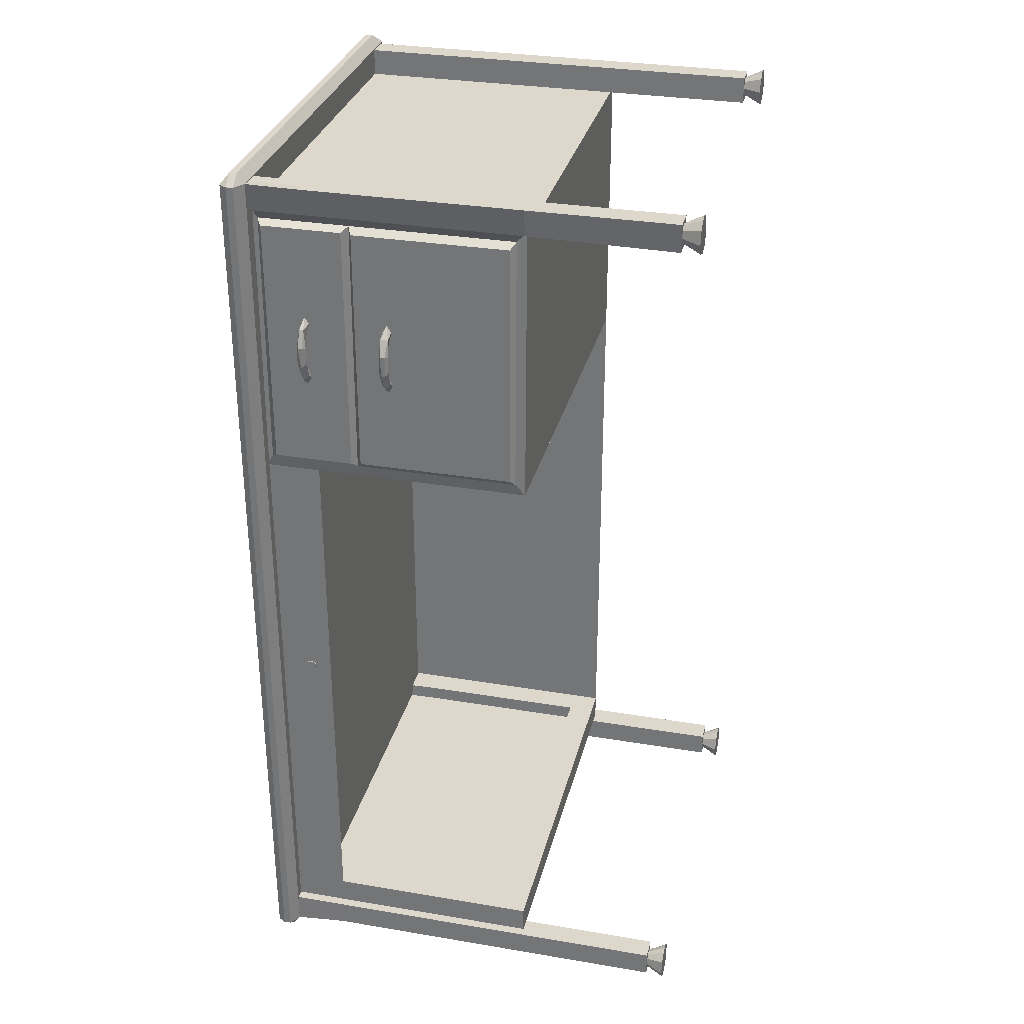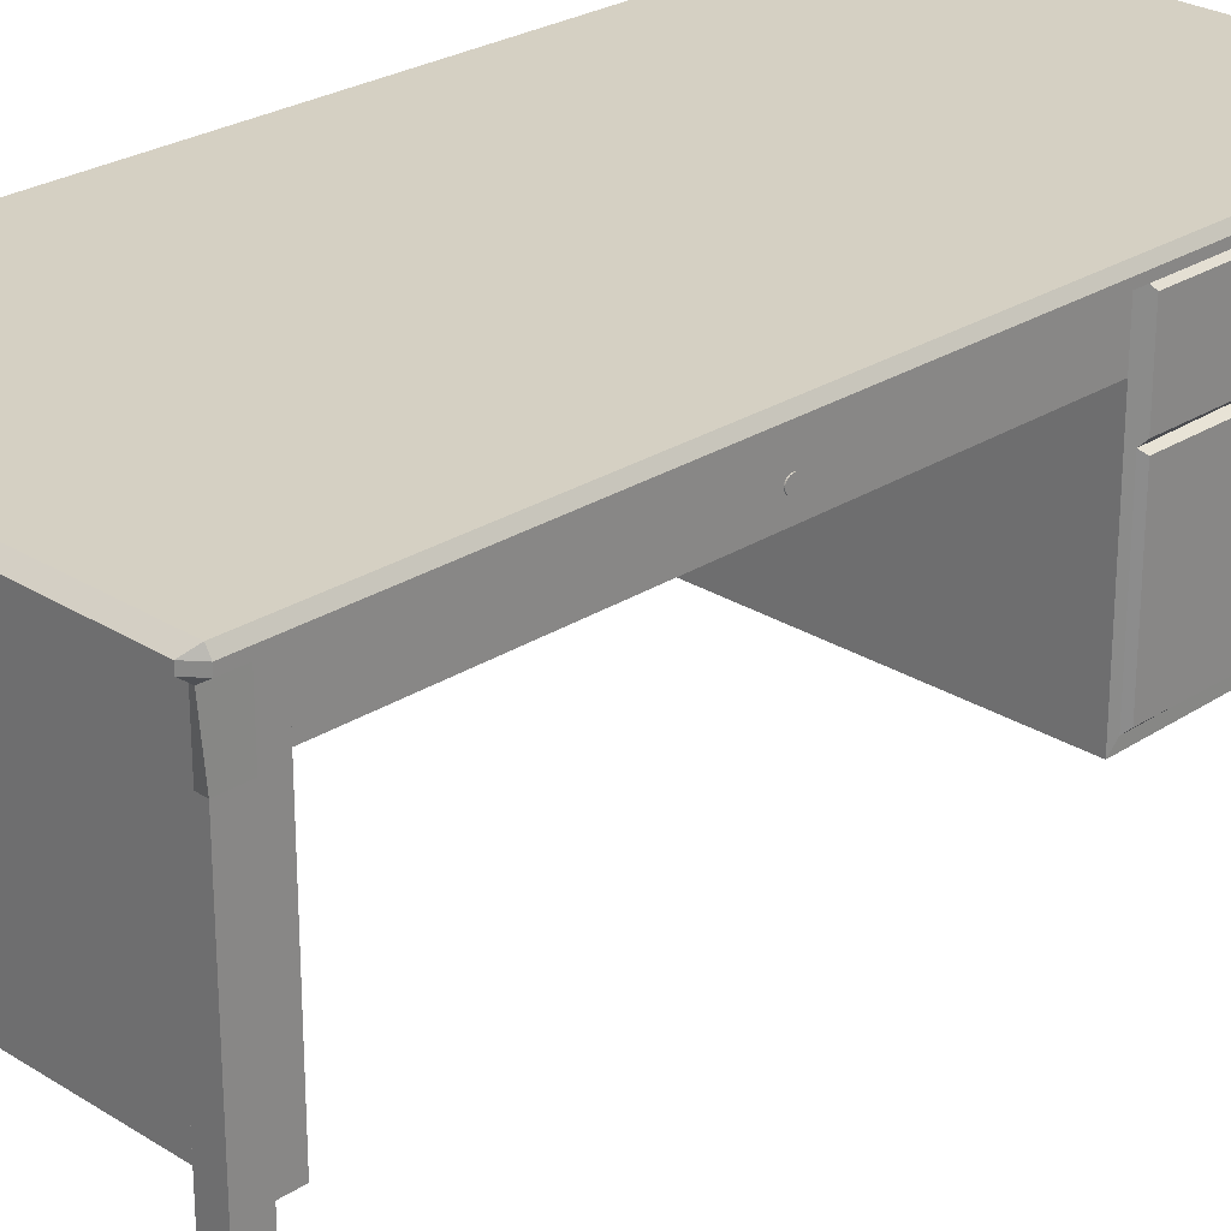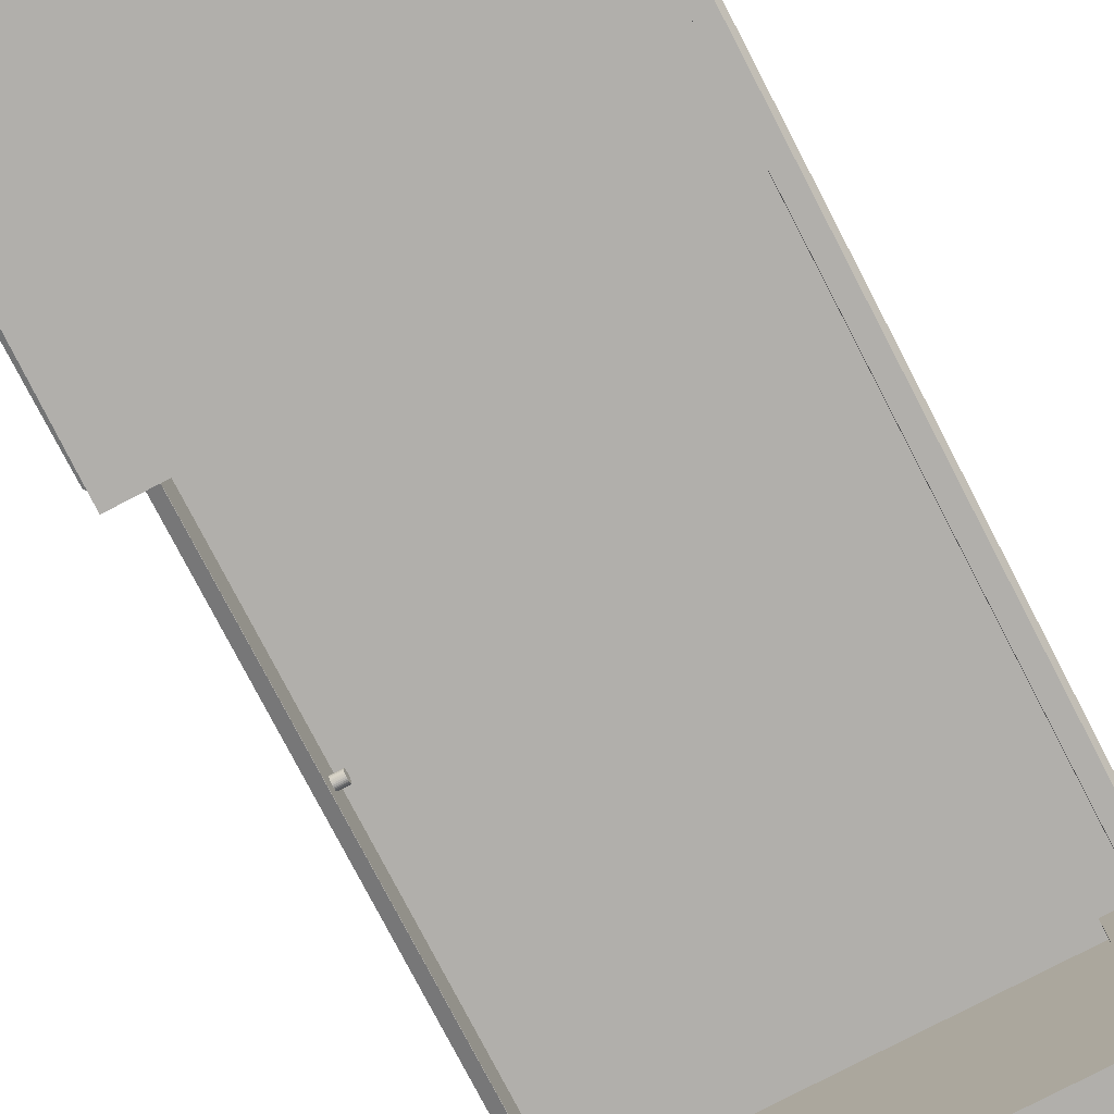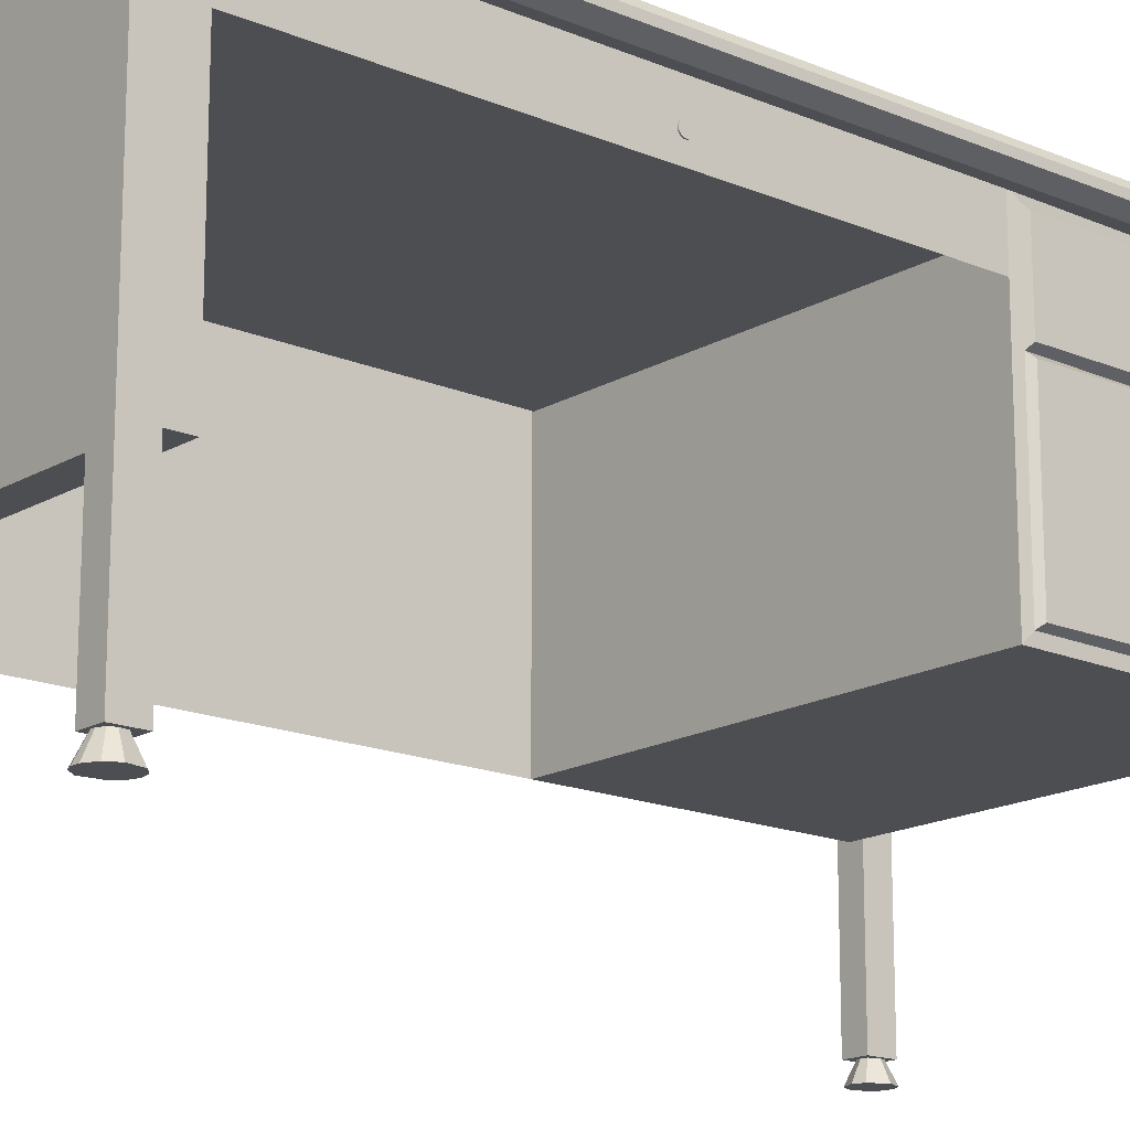
<metadata>
{"format":"obj","ext":"obj","renderer":"f3d","projection":"perspective","resolution":1024,"background":"white","views":[{"elev":31.1,"azim":-76.5,"up":"+Z"},{"elev":26.2,"azim":-135.2,"up":"+Y"},{"elev":-78.3,"azim":27.5,"up":"+Y"},{"elev":-16.6,"azim":-130.6,"up":"+Y"}]}
</metadata>
<code>
o Cube
v 1 -1 2.18
v 1 -1 -2.18
v -1 -1 -2.18
v -1 -1 2.18
v 1 1 2.18
v 1 1 -2.18
v -1 1 -2.18
v -1 1 2.18
v 1 -1 2.051
v -1 -1 2.051
v 1 1 2.051
v -1.021 0.9335 1.979
v 1 -1 -2.056
v 1 1 -2.056
v -1 -1 -2.056
v -1 1 -2.056
v -0.9339 -1 2.18
v -0.9347 -1 -2.18
v -0.9339 1 2.18
v -0.9347 1 -2.18
v -0.9339 1 2.051
v -0.9339 -1 2.051
v -0.9347 1 -2.056
v -0.9347 -1 -2.056
v 0.9379 1 2.051
v 0.9319 1 -2.056
v 0.9379 -1 2.18
v 0.9319 -1 -2.18
v 0.9379 1 2.18
v 0.9319 1 -2.18
v 0.9379 -1 2.051
v 0.9319 -1 -2.056
v 1 -0.3031 2.18
v 1 -0.3031 -2.18
v -1 -0.3031 -2.18
v -1 -0.3031 2.18
v 1 -0.3031 2.051
v -1 -0.3031 -2.056
v 1 -0.3031 -2.056
v -0.9339 -0.3031 2.18
v -0.9347 -0.3031 -2.18
v 0.9319 -0.3031 -2.18
v 0.9379 -0.3031 2.18
v -1.021 0.9335 0.7838
v 1 1 0.7125
v -0.8601 1 0.7125
v 0.8624 1 0.7125
v 1 -0.3031 0.7125
v -0.8601 0.8659 -1.926
v 0.8624 0.8659 -1.926
v 0.8659 -0.169 -1.926
v -0.8659 -0.169 -1.926
v 1 0.7269 2.18
v 1 0.7269 -2.18
v -1 0.7269 -2.18
v -1 0.7269 2.18
v -0.9339 0.7269 2.18
v 0.9379 0.7269 2.18
v 1 0.7269 2.051
v -1 0.7269 -2.056
v 1 0.7269 -2.056
v -0.9347 0.7269 -2.18
v 0.9319 0.7269 -2.18
v 1 0.7269 0.7125
v -0.8659 0.7269 -1.926
v 0.8659 0.7269 -1.926
v -1 0.7269 -1.926
v -1 -0.3031 -1.926
v 0.8624 1 -1.926
v 1 1 -1.926
v -0.8601 1 -1.926
v 1 -0.3031 -1.926
v -1 1 -1.926
v 1 0.7269 -1.926
v -0.8659 0.7269 -2.004
v -0.8659 -0.169 -2.004
v 0.8624 0.8659 -2.004
v 0.8659 -0.169 -2.004
v -0.8659 0.8659 -2.004
v 0.8659 0.7269 -2.004
v -1.021 0.7201 1.979
v -1.021 -0.2334 1.974
v -1.021 -0.2334 0.7889
v -1.021 0.7201 0.7838
v -1 1 0.7125
v -0.9785 1 2.051
v -1 0.7269 2.051
v -0.9785 -0.3031 2.051
v -1 -0.3031 0.7125
v -1 0.7269 0.7125
v -1.021 0.5531 0.7838
v -1.021 0.552 1.979
v -1 0.9602 0.7638
v -0.9785 0.9602 1.999
v -1.021 0.5061 0.7889
v -1.021 0.505 1.974
v -0.9785 0.5266 1.999
v -0.9785 -0.2551 1.999
v -1 -0.2551 0.7638
v -1 0.5278 0.7638
v 1.087 1.089 -2.204
v 1.029 1.053 -2.25
v 1.108 1.053 -2.204
v 1.029 1.019 -2.25
v 1.087 0.9826 -2.204
v 1.108 1.019 -2.204
v 1.087 1.089 2.184
v 1.108 1.053 2.184
v 1.029 1.053 2.231
v 1.087 0.9826 2.184
v 1.029 1.019 2.231
v 1.108 1.019 2.184
v -1.083 1.089 -2.204
v -1.104 1.053 -2.204
v -1.047 1.053 -2.25
v -1.047 0.9826 -2.204
v -1.047 1.019 -2.25
v -1.104 1.019 -2.204
v -1.083 1.089 2.184
v -1.047 1.053 2.231
v -1.104 1.053 2.184
v -1.047 0.9826 2.184
v -1.104 1.019 2.184
v -1.047 1.019 2.231
v -1.045 -1 2.051
v -1.045 -1 2.18
v -1.045 0.7269 -2.18
v -1.045 0.7269 2.18
v -1.024 1 2.051
v -1.024 -0.3031 2.051
v -1.045 -1 -2.18
v -1.045 -1 -2.056
v -1.045 1 -2.056
v -1.045 -0.3031 -2.056
v -1.045 -0.3031 -2.18
v -1.045 -0.3031 2.18
v -1.024 0.7269 2.051
v -1.045 0.7269 -2.056
v 1.054 -1 -2.056
v 1.054 -1 -2.18
v 1.054 0.7269 2.18
v 1.054 1 2.18
v 1.054 0.7269 -2.18
v 1.054 1 -2.18
v 1.054 1 -2.056
v 1.054 -1 2.18
v 1.054 -1 2.051
v 1.054 1 2.051
v 1.054 -0.3031 2.051
v 1.054 -0.3031 -2.056
v 1.054 -0.3031 2.18
v 1.054 -0.3031 -2.18
v 1.054 0.7269 2.051
v 1.054 0.7269 -2.056
v -0.9683 -1.086 -2.211
v -0.9367 -1.086 -2.198
v -0.9045 -1.086 -2.158
v -0.9126 -1.086 -2.076
v -0.9519 -1.086 -2.044
v -0.9854 -1.086 -2.037
v -1.019 -1.086 -2.044
v -1.058 -1.086 -2.076
v -0.9854 -0.911 -2.125
v -1.071 -1.086 -2.142
v -1.047 -1.086 -2.187
v -1.002 -1.086 -2.211
v 1.013 -1.086 -2.211
v 1.045 -1.086 -2.198
v 1.077 -1.086 -2.158
v 1.077 -1.086 -2.091
v 1.045 -1.086 -2.052
v 1.013 -1.086 -2.039
v 0.9789 -1.086 -2.039
v 0.9341 -1.086 -2.063
v 0.996 -0.911 -2.125
v 0.9084 -1.086 -2.125
v 0.9474 -1.086 -2.198
v 0.9789 -1.086 -2.211
v 0.996 -1.086 2.033
v 1.082 -1.086 2.104
v 1.069 -1.086 2.17
v 1.03 -1.086 2.202
v 0.9084 -1.086 2.121
v 0.9474 -1.086 2.048
v 1.058 -1.086 2.059
v 0.9789 -1.086 2.207
v 0.9341 -1.086 2.183
v 0.996 -0.911 2.121
v -0.9903 -1.086 2.033
v -0.9416 -1.086 2.048
v -0.9044 -1.086 2.104
v -0.9416 -1.086 2.194
v -0.9903 -1.086 2.209
v -1.024 -1.086 2.202
v -1.063 -1.086 2.17
v -0.9903 -0.911 2.121
v -1.076 -1.086 2.104
v -1.039 -1.086 2.048
v -0.9878 0.8601 0.759
v 0.991 0.8601 0.759
v -0.9878 0.8601 -1.973
v 0.991 0.8601 -1.973
v -0.8986 0.35 1.369
v -0.9081 0.3682 1.369
v -0.9285 0.3707 1.369
v -0.9421 0.3447 1.369
v -0.9285 0.3293 1.369
v -0.9081 0.3318 1.369
v -0.9154 0.35 1.274
v -0.9406 0.3707 1.301
v -0.9406 0.3293 1.301
v -0.9645 0.3682 1.224
v -0.9766 0.3647 1.268
v -0.9786 0.3447 1.275
v -0.9686 0.3281 1.239
v -1.02 0.35 1.195
v -1.017 0.372 1.227
v -1.013 0.3447 1.267
v -1.017 0.3281 1.227
v -1.074 0.35 1.236
v -1.061 0.372 1.261
v -1.045 0.3447 1.291
v -1.061 0.3281 1.261
v -1.104 0.3603 1.321
v -1.088 0.372 1.329
v -1.069 0.3647 1.337
v -1.069 0.3354 1.337
v -1.088 0.3281 1.329
v -1.104 0.3397 1.321
v -1.104 0.3603 1.417
v -1.088 0.372 1.409
v -1.069 0.3647 1.4
v -1.064 0.3447 1.398
v -1.088 0.3281 1.409
v -1.104 0.3397 1.417
v -1.068 0.3682 1.489
v -1.045 0.3553 1.447
v -1.049 0.3354 1.453
v -1.068 0.3318 1.489
v -1.02 0.35 1.542
v -1.017 0.372 1.511
v -1.013 0.3447 1.471
v -1.017 0.3281 1.511
v -0.9645 0.3682 1.514
v -0.9766 0.3647 1.47
v -0.9786 0.3447 1.463
v -0.9686 0.3281 1.499
v -0.9154 0.35 1.464
v -0.9234 0.3682 1.455
v -0.952 0.3553 1.425
v -0.9479 0.3354 1.429
v -0.9234 0.3318 1.455
v -0.9081 0.7665 1.369
v -0.9285 0.769 1.369
v -0.9421 0.743 1.369
v -0.9285 0.7276 1.369
v -0.9011 0.738 1.369
v -0.9154 0.7483 1.274
v -0.9317 0.7702 1.291
v -0.952 0.7536 1.313
v -0.9317 0.7264 1.291
v -0.9616 0.7586 1.213
v -0.9766 0.763 1.268
v -0.9786 0.743 1.275
v -0.9686 0.7264 1.239
v -1.02 0.7483 1.195
v -1.017 0.7702 1.227
v -1.013 0.743 1.267
v -1.017 0.7264 1.227
v -1.074 0.7483 1.236
v -1.054 0.769 1.274
v -1.045 0.743 1.291
v -1.061 0.7264 1.261
v -1.106 0.7483 1.319
v -1.097 0.7665 1.324
v -1.077 0.769 1.333
v -1.064 0.7536 1.34
v -1.069 0.7337 1.337
v -1.088 0.7264 1.329
v -1.104 0.7586 1.417
v -1.088 0.7702 1.409
v -1.069 0.763 1.4
v -1.064 0.743 1.398
v -1.088 0.7264 1.409
v -1.104 0.738 1.417
v -1.072 0.7586 1.498
v -1.049 0.763 1.453
v -1.049 0.7337 1.453
v -1.072 0.738 1.498
v -1.02 0.7483 1.542
v -1.015 0.769 1.493
v -1.013 0.743 1.471
v -1.017 0.7264 1.511
v -0.9605 0.7483 1.528
v -0.9766 0.763 1.47
v -0.9786 0.743 1.463
v -0.9686 0.7264 1.499
v -0.9154 0.7483 1.464
v -0.9234 0.7665 1.455
v -0.9479 0.763 1.429
v -0.952 0.743 1.425
v -0.9317 0.7264 1.446
v -0.9503 0.831 -0.4415
v -1.005 0.831 -0.4415
v -0.9503 0.8363 -0.442
v -1.005 0.8363 -0.442
v -0.9503 0.8414 -0.4436
v -1.005 0.8414 -0.4436
v -0.9503 0.8461 -0.4461
v -1.005 0.8461 -0.4461
v -0.9503 0.8503 -0.4495
v -1.005 0.8503 -0.4495
v -0.9503 0.8536 -0.4536
v -1.005 0.8536 -0.4536
v -0.9503 0.8562 -0.4583
v -1.005 0.8562 -0.4583
v -0.9503 0.8577 -0.4634
v -1.005 0.8577 -0.4634
v -0.9503 0.8582 -0.4687
v -1.005 0.8582 -0.4687
v -0.9503 0.8577 -0.474
v -1.005 0.8577 -0.474
v -0.9503 0.8562 -0.4791
v -1.005 0.8562 -0.4791
v -0.9503 0.8536 -0.4838
v -1.005 0.8536 -0.4838
v -0.9503 0.8503 -0.4879
v -1.005 0.8503 -0.4879
v -0.9503 0.8461 -0.4913
v -1.005 0.8461 -0.4913
v -0.9503 0.8414 -0.4938
v -1.005 0.8414 -0.4938
v -0.9503 0.8363 -0.4953
v -1.005 0.8363 -0.4953
v -0.9503 0.831 -0.4959
v -1.005 0.831 -0.4959
v -0.9503 0.8257 -0.4953
v -1.005 0.8257 -0.4953
v -0.9503 0.8206 -0.4938
v -1.005 0.8206 -0.4938
v -0.9503 0.8159 -0.4913
v -1.005 0.8159 -0.4913
v -0.9503 0.8118 -0.4879
v -1.005 0.8118 -0.4879
v -0.9503 0.8084 -0.4838
v -1.005 0.8084 -0.4838
v -0.9503 0.8059 -0.4791
v -1.005 0.8059 -0.4791
v -0.9503 0.8044 -0.474
v -1.005 0.8044 -0.474
v -0.9503 0.8038 -0.4687
v -1.005 0.8038 -0.4687
v -0.9503 0.8044 -0.4634
v -1.005 0.8044 -0.4634
v -0.9503 0.8059 -0.4583
v -1.005 0.8059 -0.4583
v -0.9503 0.8084 -0.4536
v -1.005 0.8084 -0.4536
v -0.9503 0.8118 -0.4495
v -1.005 0.8118 -0.4495
v -0.9503 0.8159 -0.4461
v -1.005 0.8159 -0.4461
v -0.9503 0.8206 -0.4436
v -1.005 0.8206 -0.4436
v -0.9503 0.8257 -0.442
v -1.005 0.8257 -0.442
f 23 20 7 16
f 19 21 86 8
f 86 129 122 8
f 71 23 16 73
f 69 26 23 71
f 29 25 21 19
f 26 30 20 23
f 14 6 30 26
f 5 11 25 29
f 1 27 31 9
f 70 14 26 69
f 11 45 47 25
f 25 47 46 21
f 21 46 85 86
f 45 70 69 47
f 46 71 73 85
f 14 145 144 6
f 49 65 75 79
f 65 52 76 75
f 7 116 133 16
f 9 147 146 1
f 5 142 148 11
f 166 163 155
f 155 163 156
f 156 163 157
f 157 163 158
f 158 163 159
f 159 163 160
f 160 163 161
f 161 163 162
f 162 163 164
f 164 163 165
f 165 163 166
f 167 175 168
f 168 175 169
f 169 175 170
f 170 175 171
f 171 175 172
f 172 175 173
f 173 175 174
f 174 175 176
f 176 175 177
f 177 175 178
f 178 175 167
f 179 188 185
f 185 188 180
f 180 188 181
f 181 188 182
f 182 188 186
f 186 188 187
f 187 188 183
f 183 188 184
f 184 188 179
f 189 196 190
f 190 196 191
f 191 196 192
f 192 196 193
f 193 196 194
f 194 196 195
f 195 196 197
f 197 196 198
f 198 196 189
f 166 155 156 157 158 159 160 161 162 164 165
f 167 168 169 170 171 172 173 174 176 177 178
f 179 185 180 181 182 186 187 183 184
f 189 190 191 192 193 194 195 197 198
f 203 204 209
f 204 210 209
f 204 205 210
f 205 206 210
f 206 211 210
f 206 207 211
f 207 208 211
f 208 209 211
f 208 203 209
f 209 210 212
f 210 213 212
f 210 214 213
f 210 211 214
f 211 215 214
f 211 209 215
f 209 212 215
f 212 217 216
f 212 213 217
f 213 214 218 217
f 214 219 218
f 214 215 219
f 215 216 219
f 215 212 216
f 216 217 221 220
f 217 218 222 221
f 218 219 223 222
f 219 216 223
f 216 220 223
f 220 224 229
f 220 221 225 224
f 221 226 225
f 221 222 226
f 222 227 226
f 222 223 227
f 223 228 227
f 223 229 228
f 223 220 229
f 229 224 230 235
f 224 231 230
f 224 225 231
f 225 226 232 231
f 226 233 232
f 226 227 233
f 227 228 234 233
f 228 229 234
f 229 235 234
f 235 230 236 239
f 230 231 236
f 231 237 236
f 231 232 237
f 232 233 237
f 233 238 237
f 233 234 239 238
f 234 235 239
f 239 236 240
f 236 241 240
f 236 237 241
f 237 242 241
f 237 238 243 242
f 238 239 243
f 239 240 243
f 240 241 245 244
f 241 242 246 245
f 242 243 246
f 243 247 246
f 243 240 244 247
f 244 249 248
f 244 245 249
f 245 250 249
f 245 246 250
f 246 251 250
f 246 247 251
f 247 252 251
f 247 244 248 252
f 248 249 204 203
f 249 205 204
f 249 250 205
f 250 206 205
f 250 251 206
f 251 207 206
f 251 252 208 207
f 252 248 203 208
f 257 253 258
f 253 259 258
f 253 254 259
f 254 260 259
f 254 255 260
f 255 261 260
f 255 256 261
f 256 257 261
f 257 258 261
f 258 259 262
f 259 263 262
f 259 260 263
f 260 264 263
f 260 261 264
f 261 265 264
f 261 258 262 265
f 262 263 267 266
f 263 264 268 267
f 264 269 268
f 264 265 269
f 265 266 269
f 265 262 266
f 266 267 271 270
f 267 268 271
f 268 272 271
f 268 269 273 272
f 269 266 270 273
f 270 275 274
f 270 271 275
f 271 276 275
f 271 277 276
f 271 272 278 277
f 272 273 278
f 273 279 278
f 273 270 279
f 270 274 279
f 274 280 285
f 274 275 281 280
f 275 276 281
f 276 282 281
f 276 277 283 282
f 277 278 283
f 278 279 284 283
f 279 274 285 284
f 285 280 286 289
f 280 281 286
f 281 287 286
f 281 282 287
f 282 283 287
f 283 288 287
f 283 284 288
f 284 289 288
f 284 285 289
f 289 286 290
f 286 291 290
f 286 287 291
f 287 292 291
f 287 288 292
f 288 293 292
f 288 289 293
f 289 290 293
f 290 291 294
f 291 295 294
f 291 292 296 295
f 292 293 296
f 293 297 296
f 293 290 294 297
f 294 299 298
f 294 295 300 299
f 295 296 301 300
f 296 297 302 301
f 297 294 298 302
f 298 299 253 257
f 299 300 254 253
f 300 301 255 254
f 301 256 255
f 301 302 256
f 302 257 256
f 302 298 257
f 303 305 306 304
f 305 307 308 306
f 307 309 310 308
f 309 311 312 310
f 311 313 314 312
f 313 315 316 314
f 315 317 318 316
f 317 319 320 318
f 319 321 322 320
f 321 323 324 322
f 323 325 326 324
f 325 327 328 326
f 327 329 330 328
f 329 331 332 330
f 331 333 334 332
f 333 335 336 334
f 335 337 338 336
f 337 339 340 338
f 339 341 342 340
f 341 343 344 342
f 343 345 346 344
f 345 347 348 346
f 347 349 350 348
f 349 351 352 350
f 351 353 354 352
f 353 355 356 354
f 355 357 358 356
f 357 359 360 358
f 359 361 362 360
f 361 363 364 362
f 306 308 310 312 314 316 318 320 322 324 326 328 330 332 334 336 338 340 342 344 346 348 350 352 354 356 358 360 362 364 366 304
f 363 365 366 364
f 365 303 304 366
f 303 365 363 361 359 357 355 353 351 349 347 345 343 341 339 337 335 333 331 329 327 325 323 321 319 317 315 313 311 309 307 305
f 115 102 104 117
f 121 114 118 123
f 122 116 105 110
f 103 108 112 106
f 109 120 124 111
f 101 103 102
f 104 106 105
f 107 109 108
f 110 112 111
f 113 115 114
f 116 118 117
f 119 121 120
f 122 124 123
f 107 108 103 101
f 102 103 106 104
f 105 106 112 110
f 111 112 108 109
f 119 120 109 107
f 110 111 124 122
f 123 124 120 121
f 113 114 121 119
f 122 123 118 116
f 117 118 114 115
f 101 102 115 113
f 116 117 104 105
f 107 101 113 119
f 24 15 3 18
f 6 144 143 54
f 62 55 7 20
f 88 130 137 87
f 40 36 4 17
f 53 141 142 5
f 17 4 10 22
f 58 29 25 31 27 43
f 87 86 21 22 10 88
f 13 32 28 2
f 54 63 30 6
f 33 43 27 1
f 53 58 43 33
f 2 28 42 34
f 36 136 126 4
f 37 149 147 9
f 57 56 36 40
f 3 131 135 35
f 18 3 35 41
f 34 152 140 2
f 37 9 31 25 11 59
f 28 32 26 30 63 42
f 61 14 26 32 13 39
f 62 20 23 24 18 41
f 22 21 19 57 40 17
f 38 15 24 23 16 60
f 19 8 56 57
f 5 29 58 53
f 34 42 63 54
f 56 128 136 36
f 13 139 150 39
f 35 135 127 55
f 41 35 55 62
f 137 128 122 129
f 127 138 133 116
f 131 132 134 135
f 125 126 136 130
f 135 134 138 127
f 130 136 128 137
f 87 137 129 86
f 4 126 125 10
f 15 132 131 3
f 55 127 116 7
f 60 138 134 38
f 16 133 138 60
f 8 122 128 56
f 38 134 132 15
f 10 125 130 88
f 154 143 144 145
f 141 153 148 142
f 146 147 149 151
f 139 140 152 150
f 151 149 153 141
f 150 152 143 154
f 59 153 149 37
f 11 148 153 59
f 33 151 141 53
f 54 143 152 34
f 39 150 154 61
f 61 154 145 14
f 2 140 139 13
f 1 146 151 33
f 74 61 14 70
f 21 86 87 88 37 59 11 25
f 59 64 45 11
f 67 90 85 73
f 60 67 73 16
f 69 202 200 47
f 64 74 70 45
f 48 72 74 64
f 38 68 67 60
f 37 48 64 59
f 60 23 26 61 39 38
f 72 39 61 74
f 72 68 38 39
f 52 65 67 68
f 50 70 69
f 49 50 69 71
f 51 52 68 72
f 49 71 73
f 66 51 72 74
f 65 49 73 67
f 50 66 74 70
f 79 75 76 78 80 77
f 50 49 79 77
f 66 50 77 80
f 51 66 80 78
f 52 51 78 76
f 46 47 45 64 48 89 90 85
f 88 89 48 37
f 81 12 44 84 91 92
f 94 86 85 93
f 99 89 88 98
f 95 83 82 96
f 12 94 93 44
f 90 89 99 100 91 84 44 93 85
f 91 100 97 92
f 82 98 97 96
f 83 99 98 82
f 95 100 99 83
f 96 97 100 95
f 200 202 201 199
f 46 199 201 71
f 71 201 202 69
f 47 200 199 46
f 81 92 97 94 12
f 97 98 88 130 137 129 86 94

</code>
